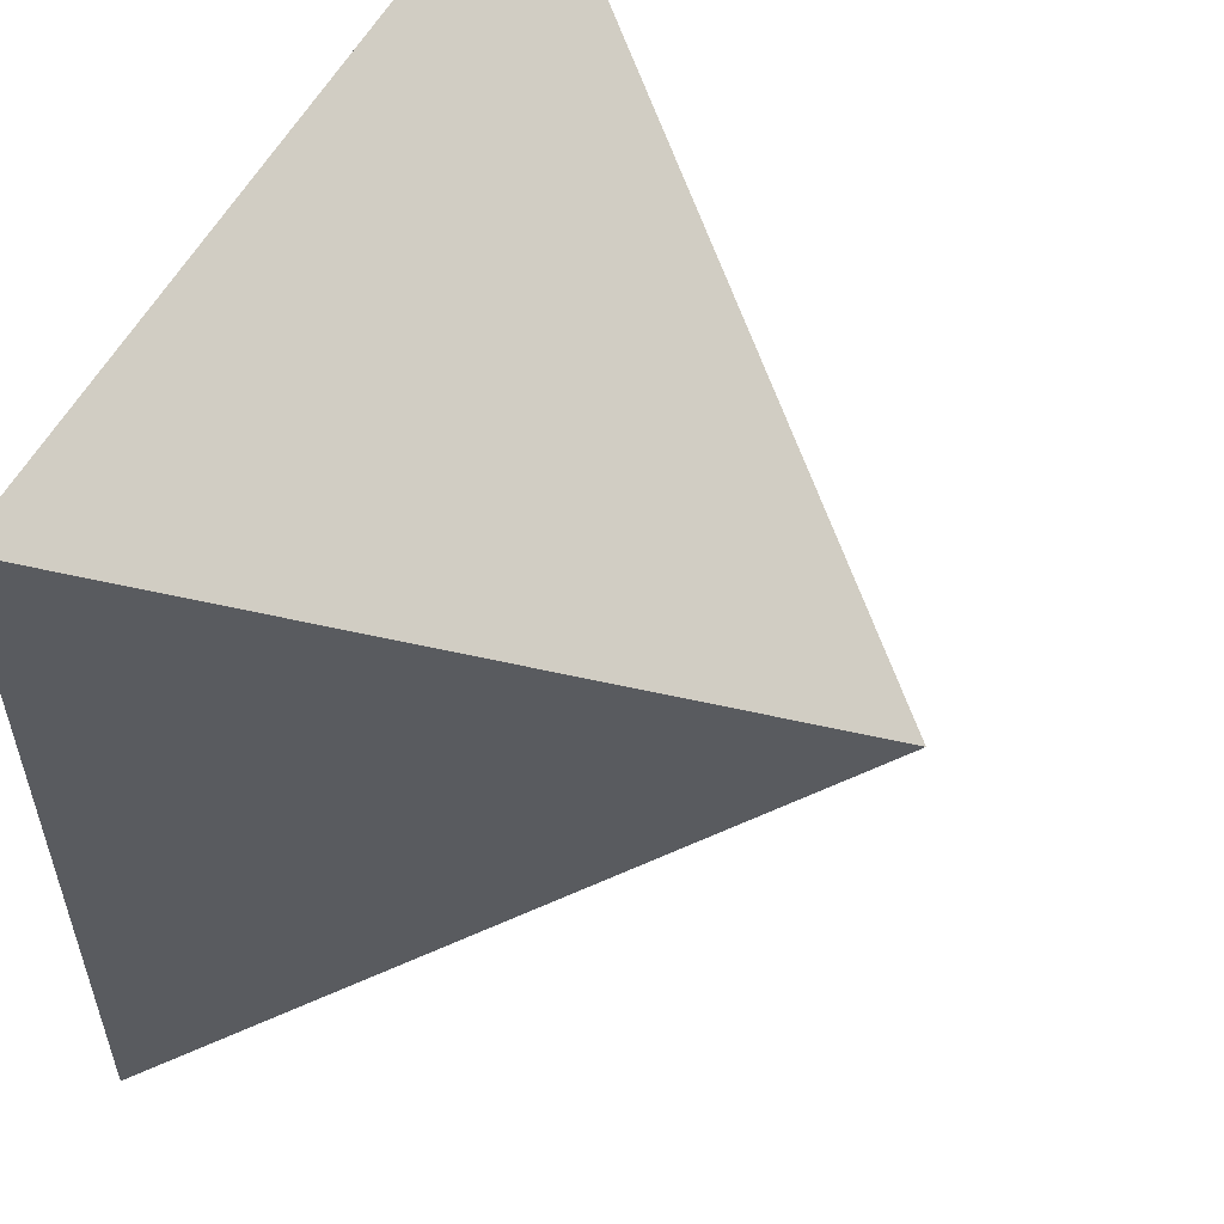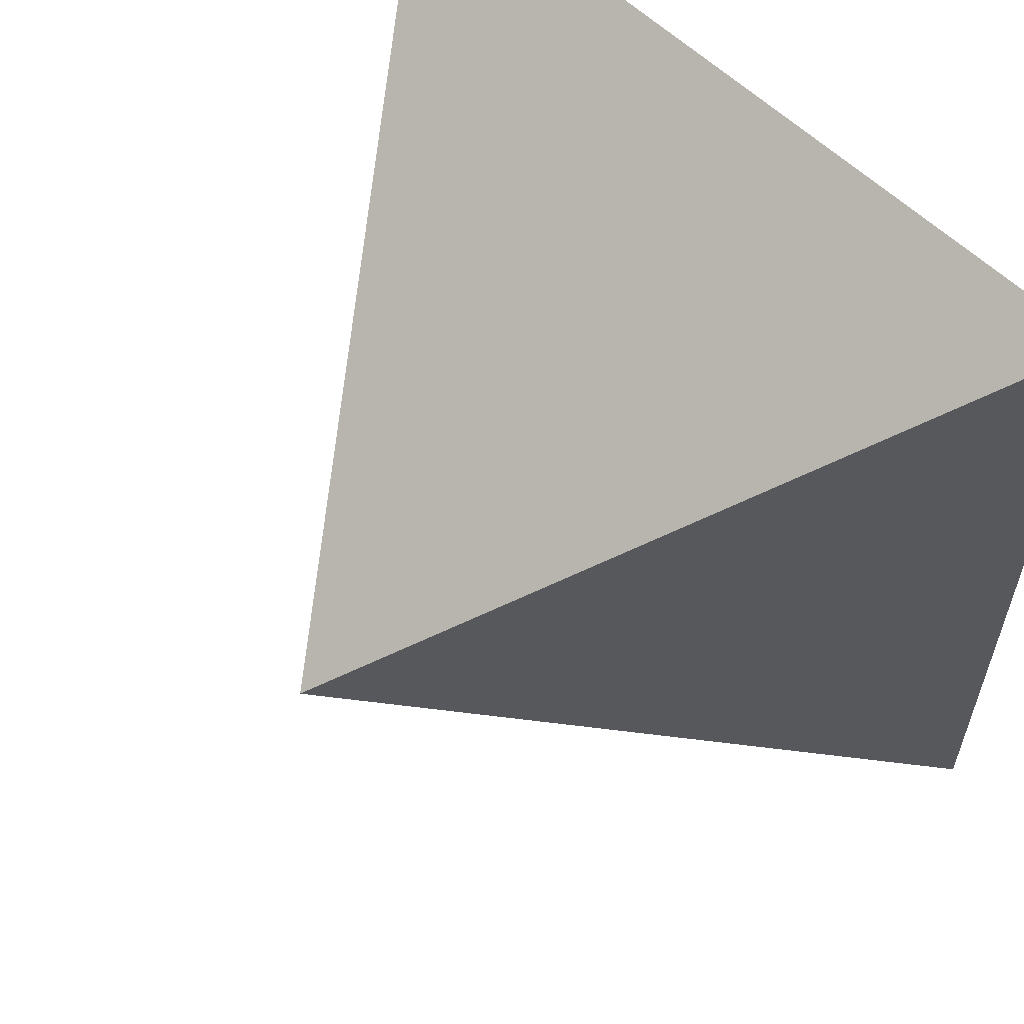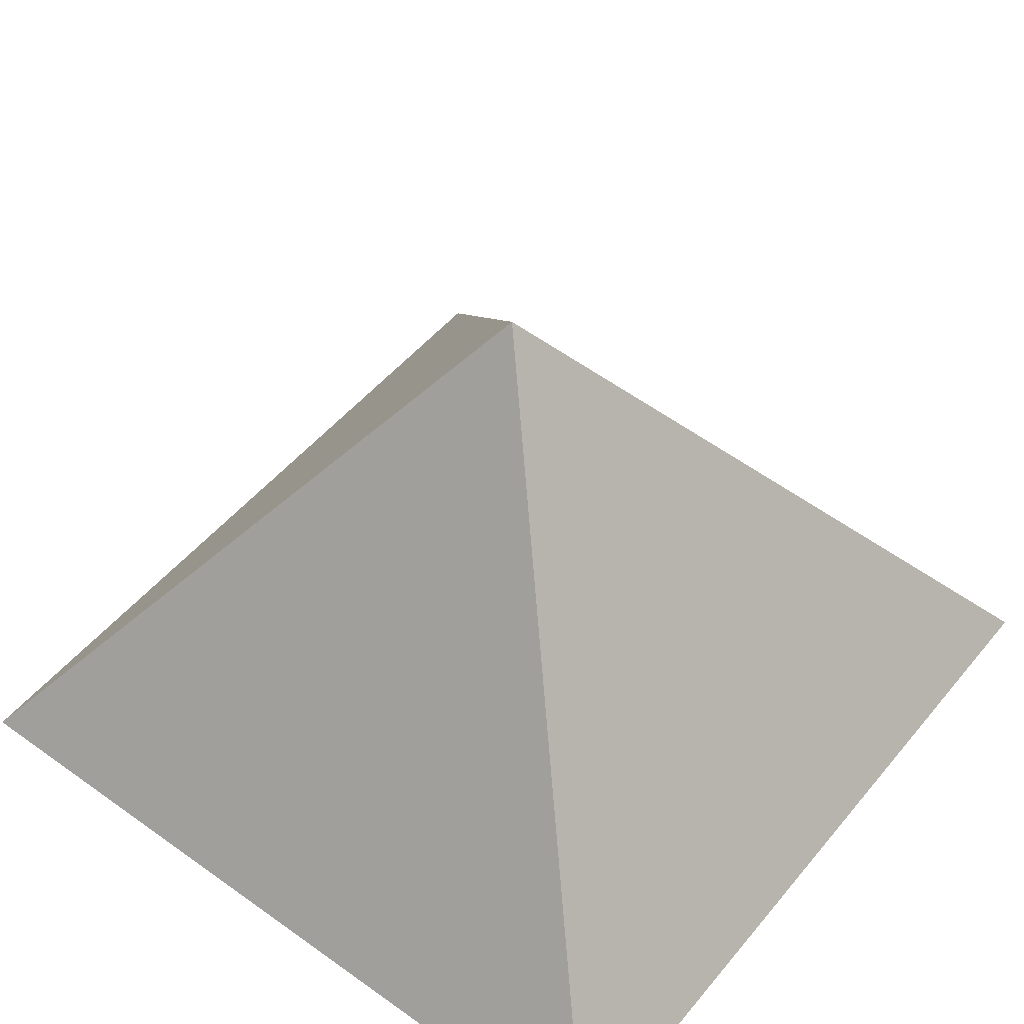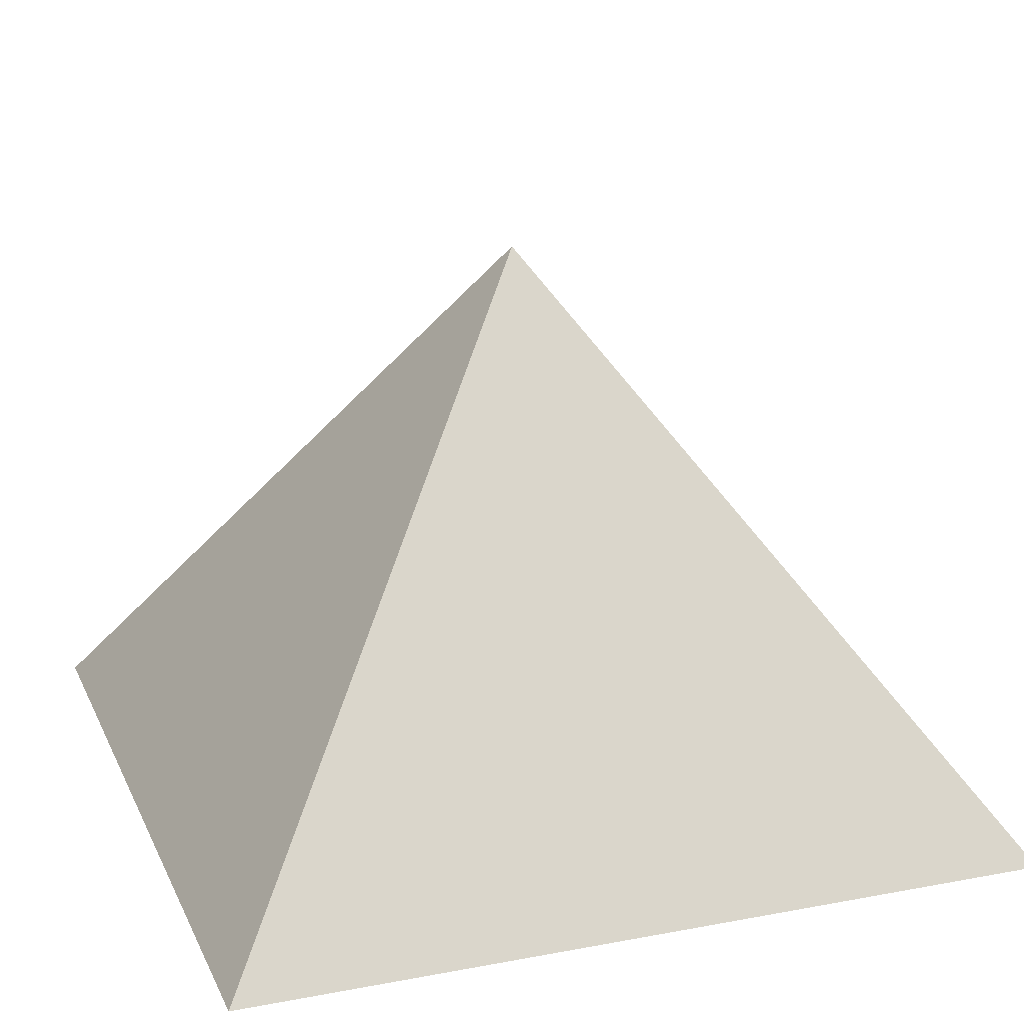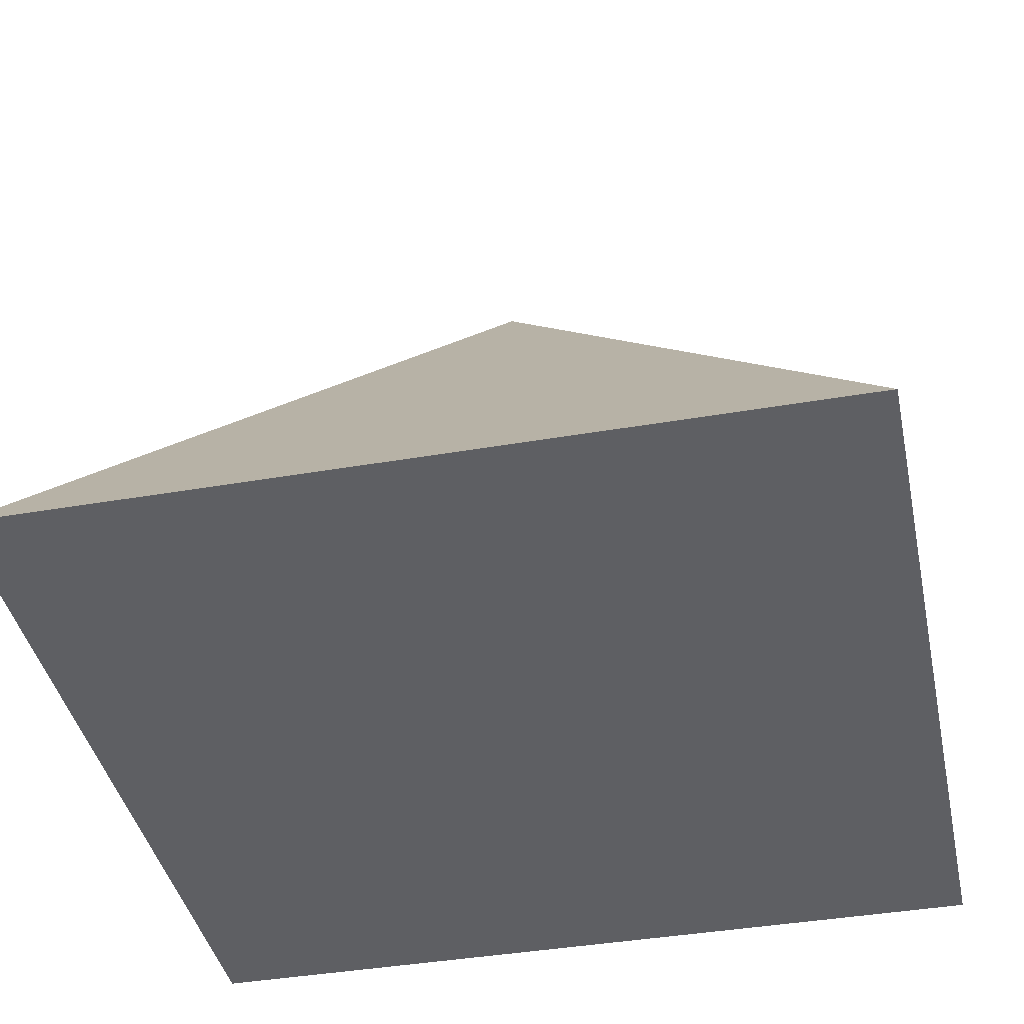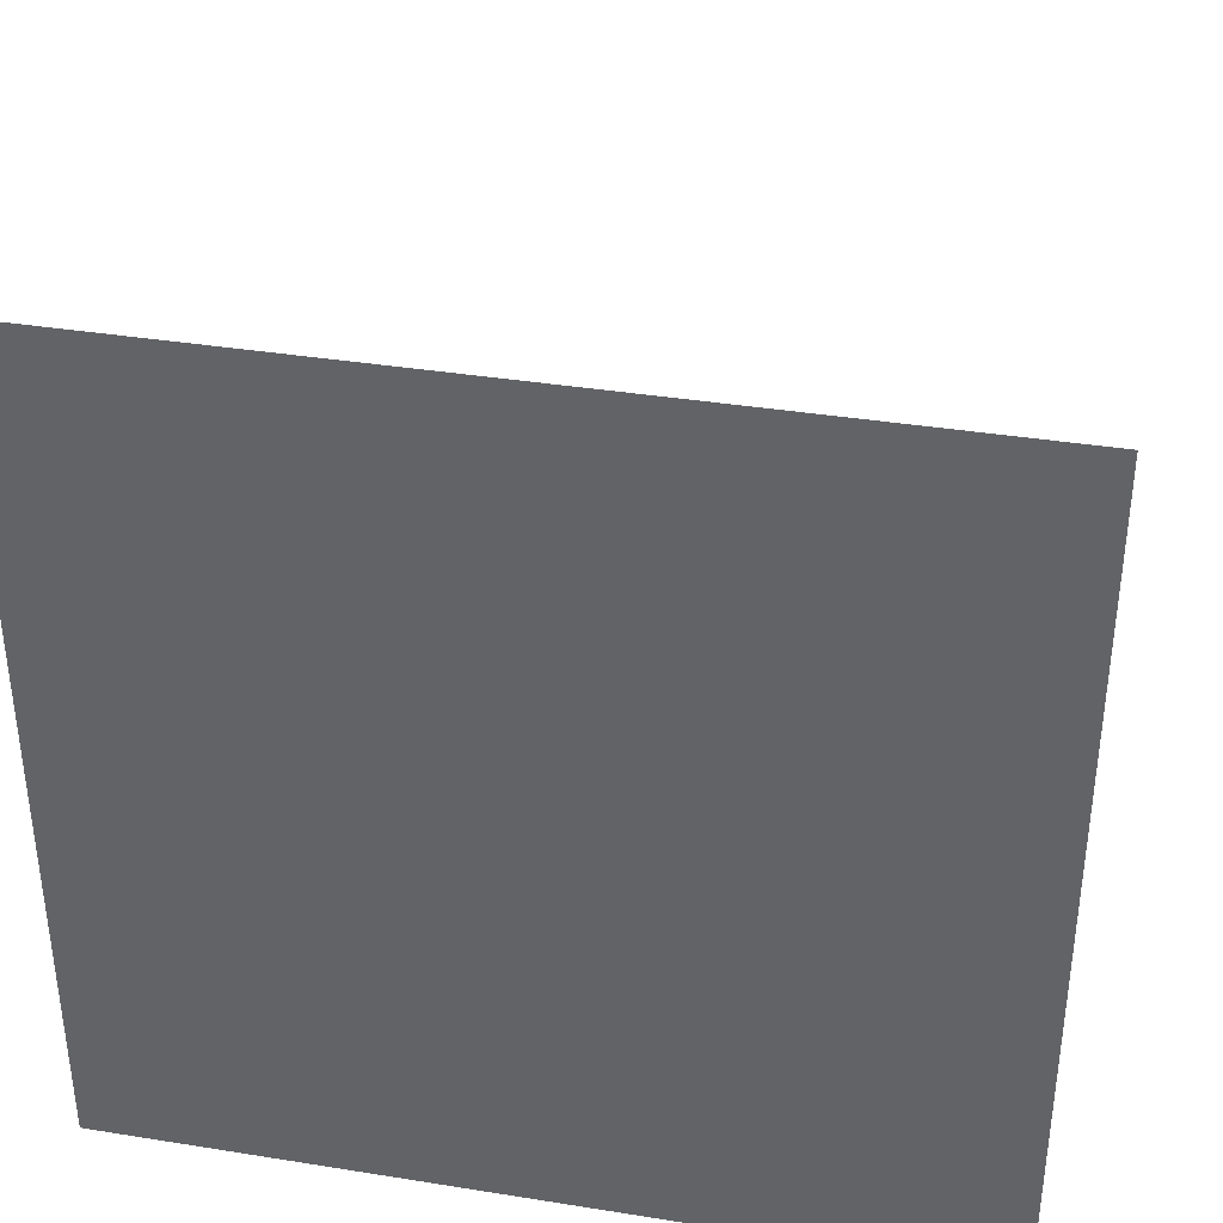
<metadata>
{"format":"obj","ext":"obj","renderer":"f3d","projection":"perspective","resolution":1024,"background":"white","views":[{"elev":55.6,"azim":117.5,"up":"+Z"},{"elev":58.7,"azim":-135.1,"up":"+Z"},{"elev":50.2,"azim":-52.0,"up":"+Y"},{"elev":19.4,"azim":-19.3,"up":"+Y"},{"elev":-40.8,"azim":101.9,"up":"+Y"},{"elev":37.4,"azim":11.6,"up":"+Z"}]}
</metadata>
<code>
o tip_Cube
v -0.5 -0.5 0.5
v 0 0.1974 0
v -0.5 -0.5 -0.5
v 0.5 -0.5 0.5
v 0.5 -0.5 -0.5
f 1 2 3
f 3 2 5
f 5 2 4
f 4 2 1
f 3 5 4 1

</code>
